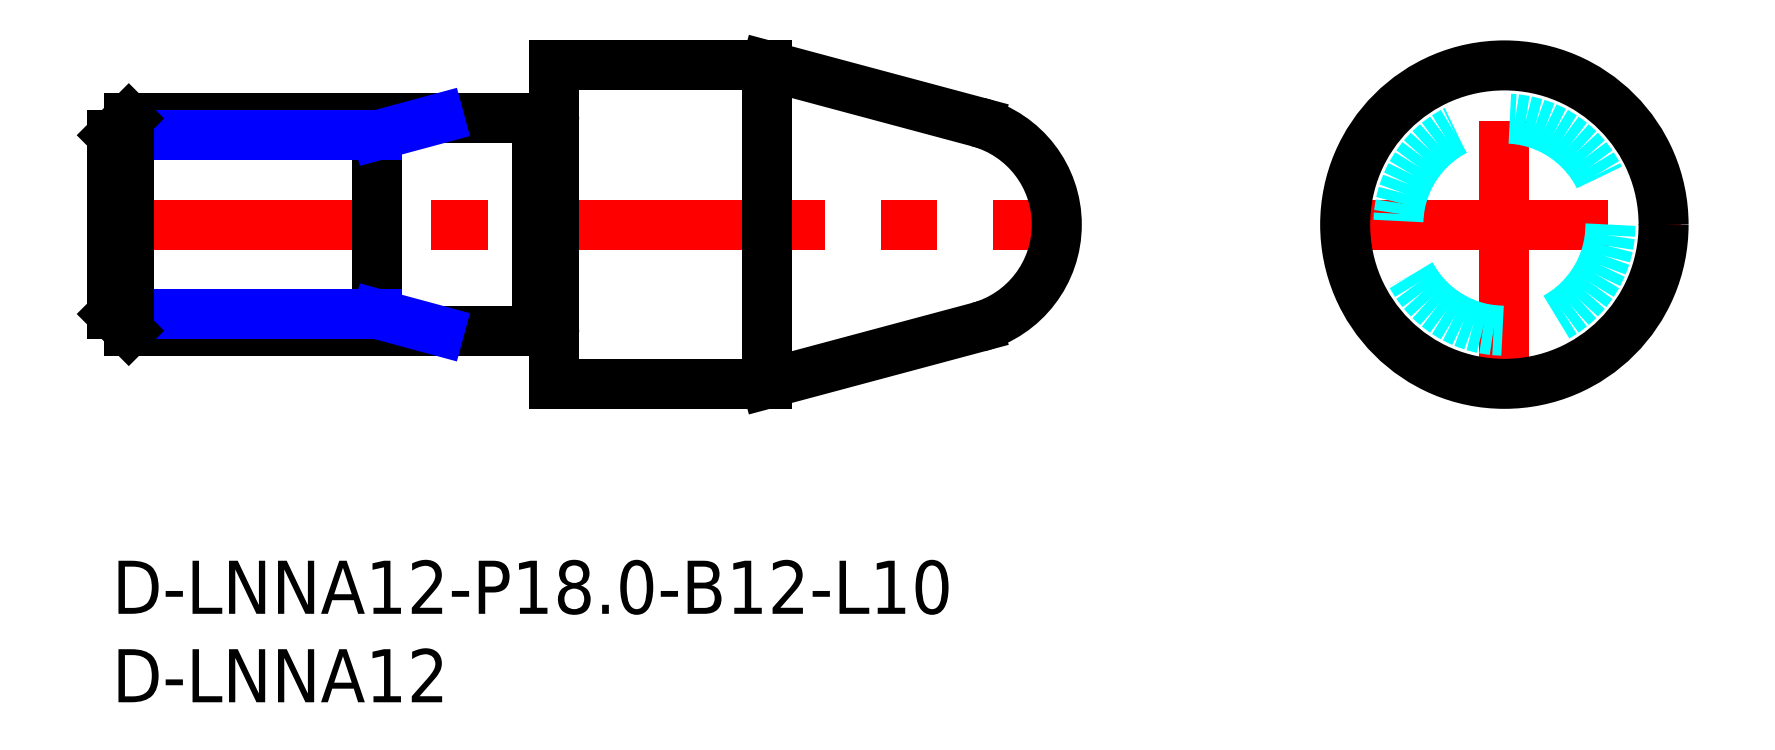
<metadata>
{"format":"dxf","ext":"dxf","renderer":"ezdxf+matplotlib","layout":"modelspace","background":"white","min_lineweight":24,"dpi":150}
</metadata>
<code>
0
SECTION
2
ENTITIES
0
INSERT
8
MSM_CONTINUOUS
2
*U12
10
0
20
0
30
0
0
INSERT
8
MSM_CONTINUOUS
2
*U13
10
0
20
0
30
0
0
LINE
8
MSM_CENTER
10
68.71
20
19
30
0
11
88.71
21
19
31
0
0
LINE
8
MSM_CENTER
10
78.71
20
9
30
0
11
78.71
21
29
31
0
0
LINE
8
MSM_CENTER
10
-1
20
19
30
0
11
54.41
21
19
31
0
0
LINE
8
MSM_CONTINUOUS
10
37
20
10
30
0
11
48.96
21
13.2
31
0
0
LINE
8
MSM_CONTINUOUS
10
48.96
20
24.8
30
0
11
37
21
28
31
0
0
LINE
8
MSM_CONTINUOUS
10
37
20
28
30
0
11
37
21
10
31
0
0
LINE
8
MSM_CONTINUOUS
10
25
20
28
30
0
11
25
21
10
31
0
0
LINE
8
MSM_CONTINUOUS
10
37
20
28
30
0
11
25
21
28
31
0
0
LINE
8
MSM_CONTINUOUS
10
25
20
10
30
0
11
37
21
10
31
0
0
ARC
8
MSM_CONTINUOUS
10
24.8
20
25.18
30
0
40
0.2
50
270
51
0
0
ARC
8
MSM_CONTINUOUS
10
24.8
20
12.82
30
0
40
0.2
50
0
51
90
0
LINE
8
MSM_CONTINUOUS
10
24
20
25
30
0
11
24
21
13
31
0
0
ARC
8
MSM_CONTINUOUS
10
24.1
20
25.18
30
0
40
0.2
50
241
51
270
0
ARC
8
MSM_CONTINUOUS
10
24.1
20
12.83
30
0
40
0.2
50
90
51
119
0
LINE
8
MSM_CONTINUOUS
10
15
20
25
30
0
11
15
21
13
31
0
0
LINE
8
MSM_CONTINUOUS
10
24
20
25
30
0
11
0.947
21
25
31
0
0
LINE
8
MSM_CONTINUOUS
10
0.947
20
13
30
0
11
24
21
13
31
0
0
LINE
8
MSM_CONTINUOUS
10
24.8
20
24.98
30
0
11
24.1
21
24.98
31
0
0
LINE
8
MSM_CONTINUOUS
10
24.1
20
13.03
30
0
11
24.8
21
13.03
31
0
0
ARC
8
MSM_CONTINUOUS
10
47.41
20
19
30
0
40
6
50
285
51
75
0
LINE
8
MSM_NARROW
10
15
20
13.95
30
0
11
-2.06e-14
21
13.95
31
0
0
LINE
8
MSM_NARROW
10
15
20
24.05
30
0
11
-4.9e-14
21
24.05
31
0
0
LINE
8
MSM_CONTINUOUS
10
-4.9e-14
20
13.95
30
0
11
-4.9e-14
21
24.05
31
0
0
LINE
8
MSM_CONTINUOUS
10
-4.9e-14
20
24.05
30
0
11
0.947
21
25
31
0
0
LINE
8
MSM_CONTINUOUS
10
0.947
20
25
30
0
11
0.947
21
13
31
0
0
LINE
8
MSM_CONTINUOUS
10
0.947
20
13
30
0
11
-4.9e-14
21
13.95
31
0
0
CIRCLE
8
MSM_DASHED
10
78.71
20
19
30
0
40
6
0
CIRCLE
8
MSM_CONTINUOUS
10
78.71
20
19
30
0
40
9
0
LINE
8
MSM_NARROW
10
15
20
24.05
30
0
11
18.5
21
25
31
0
0
LINE
8
MSM_NARROW
10
15
20
13.95
30
0
11
18.5
21
13
31
0
0
ENDSEC
0
EOF

</code>
